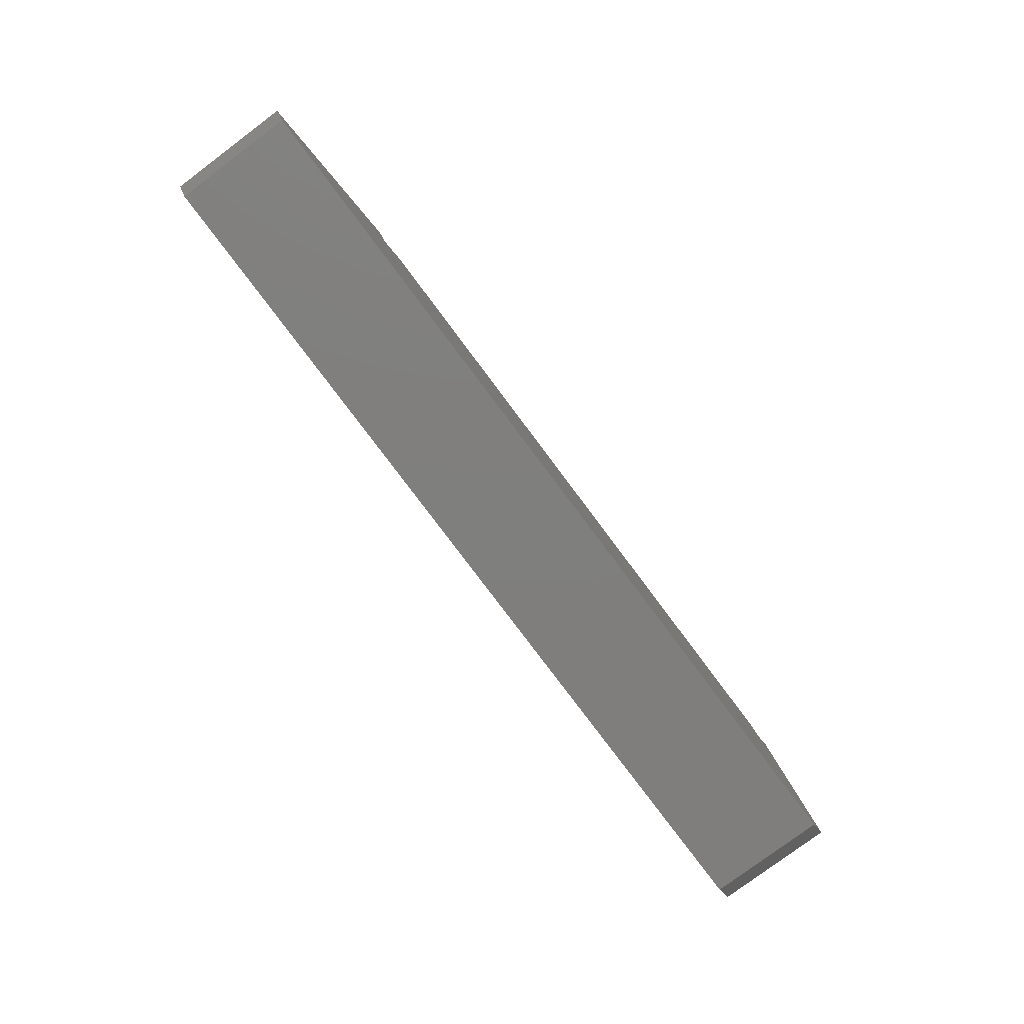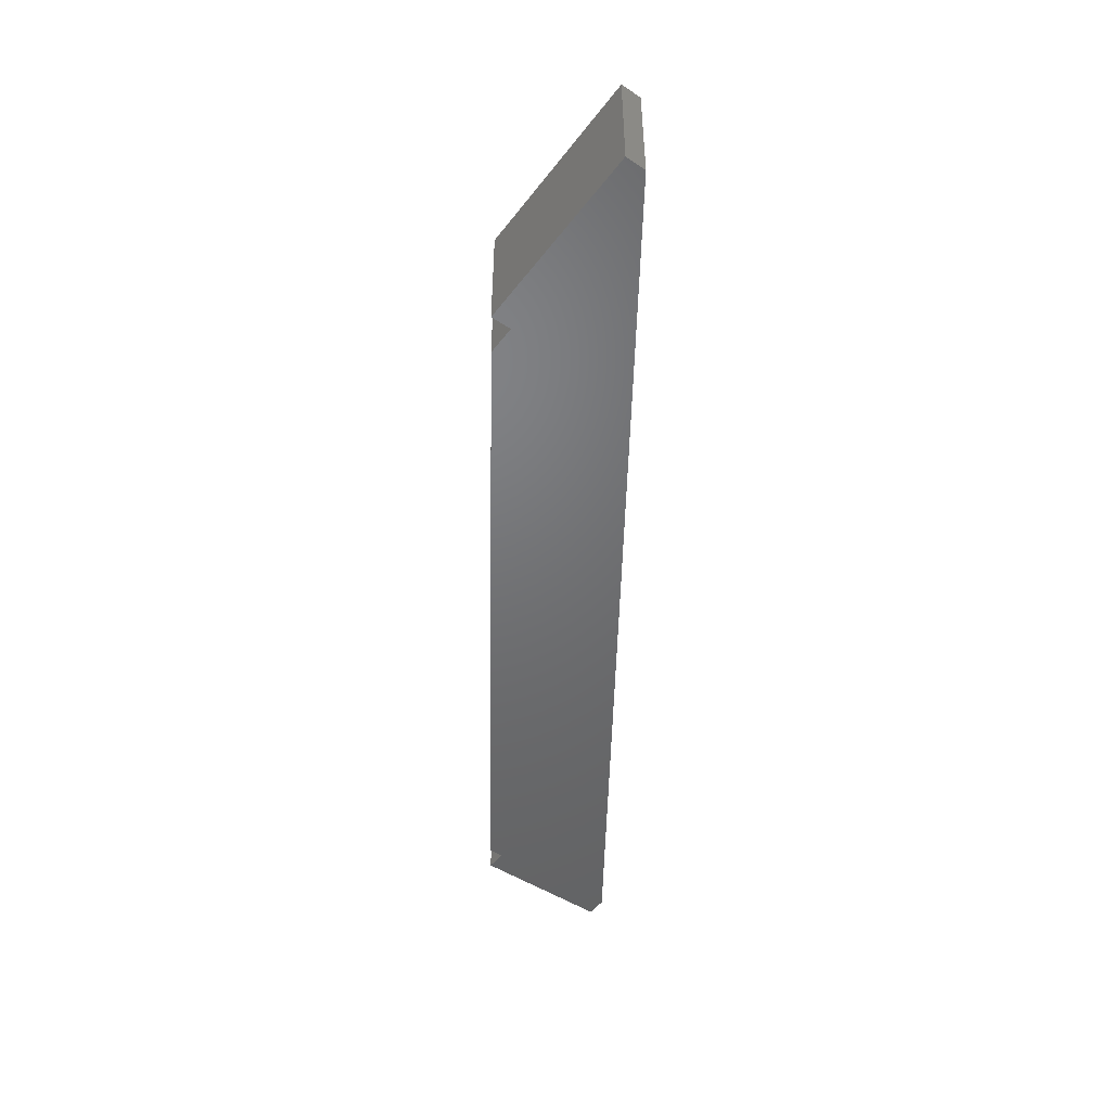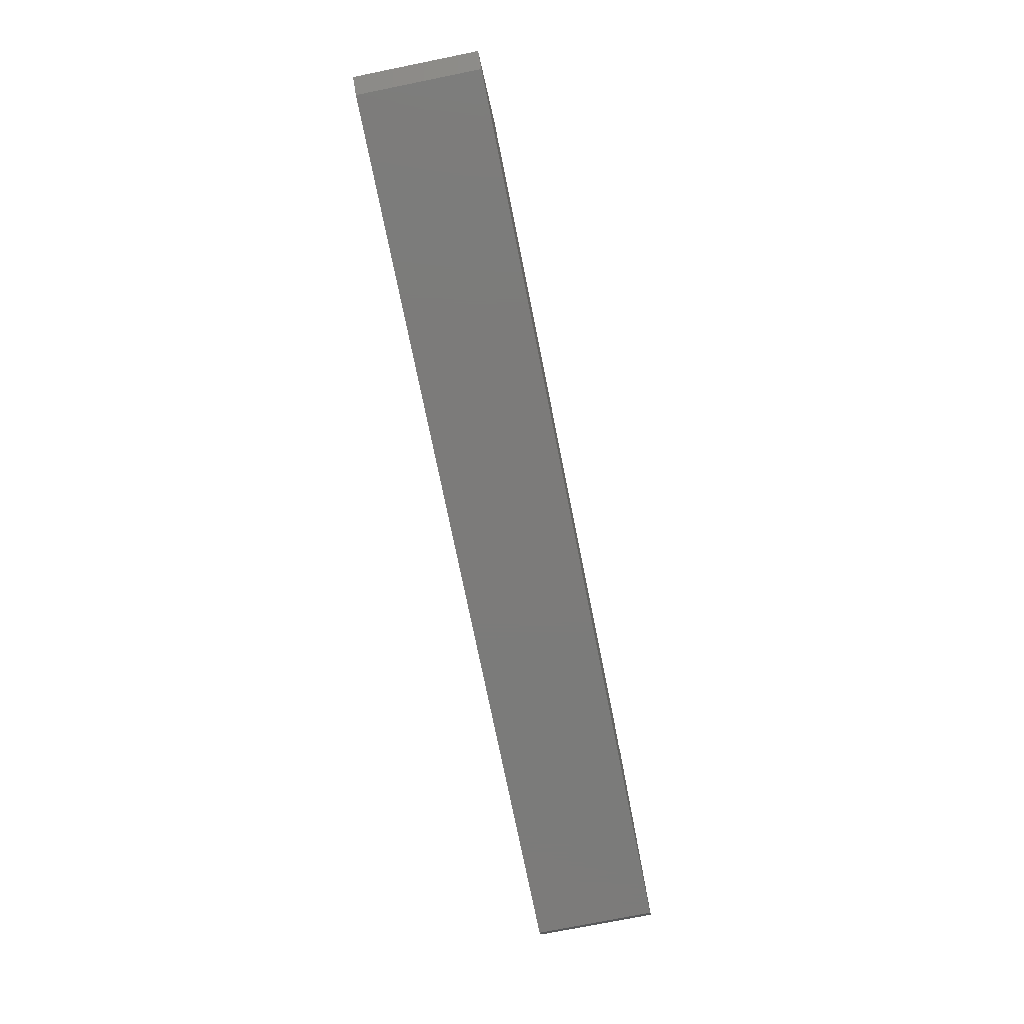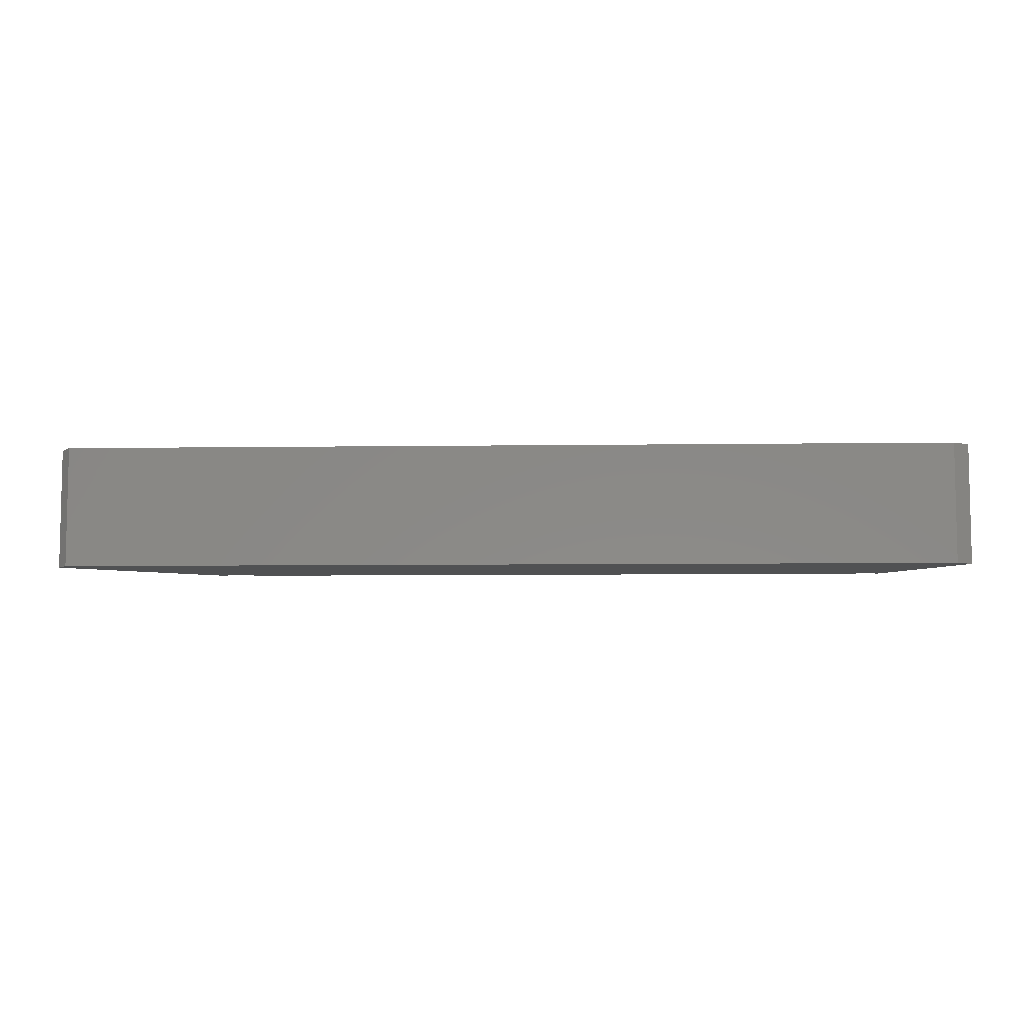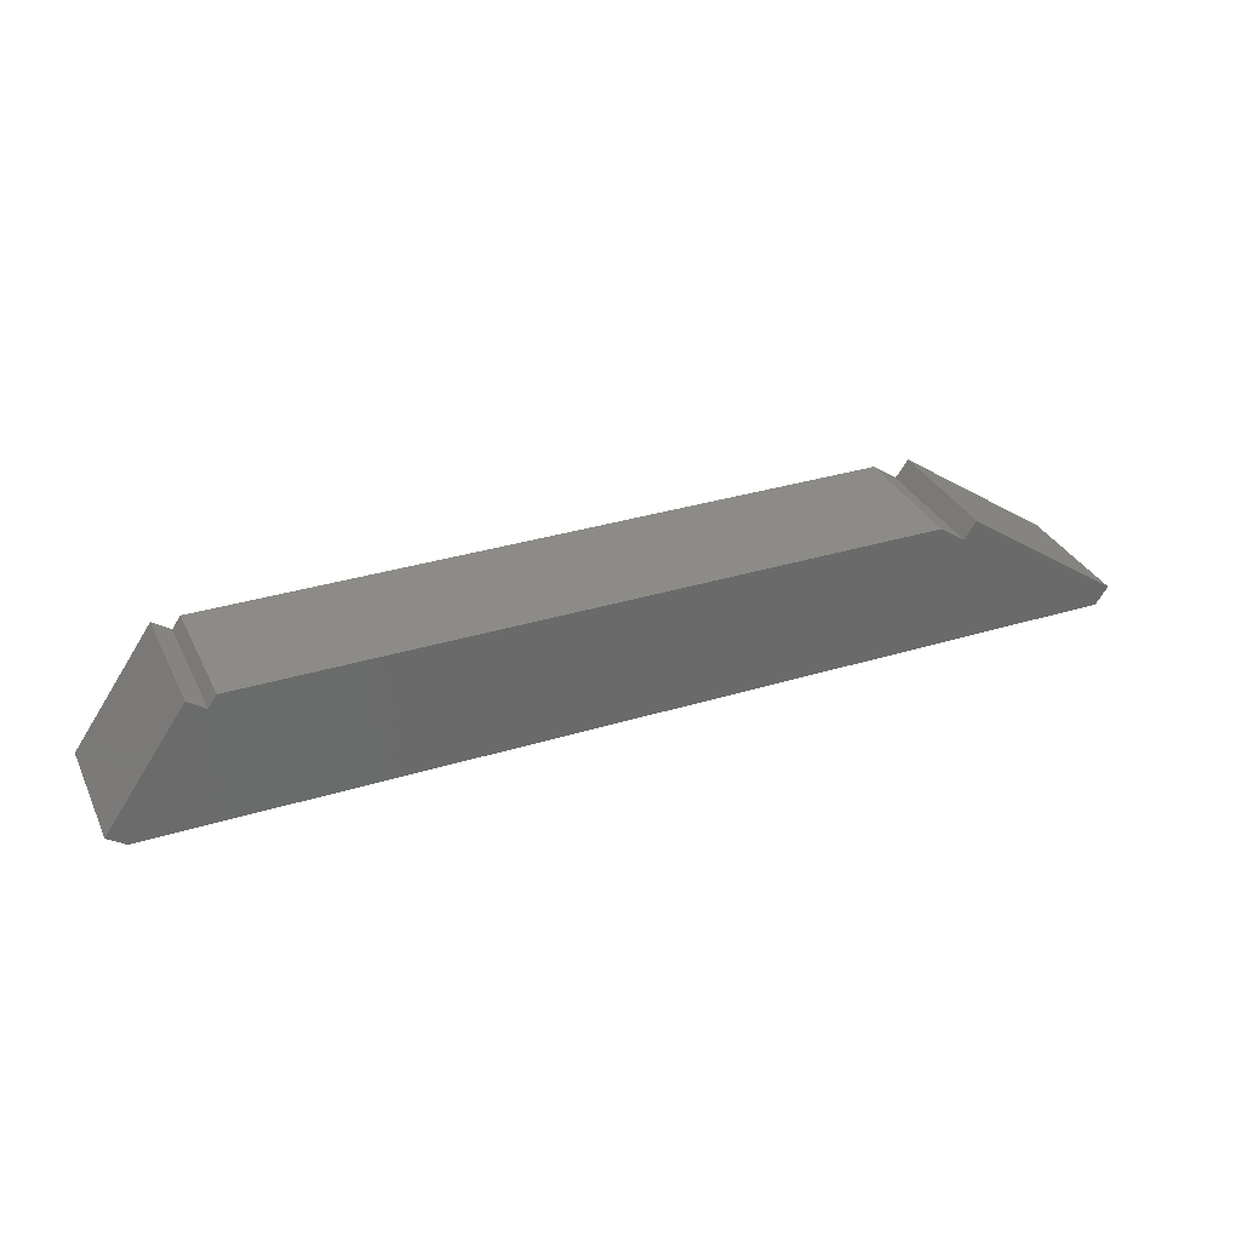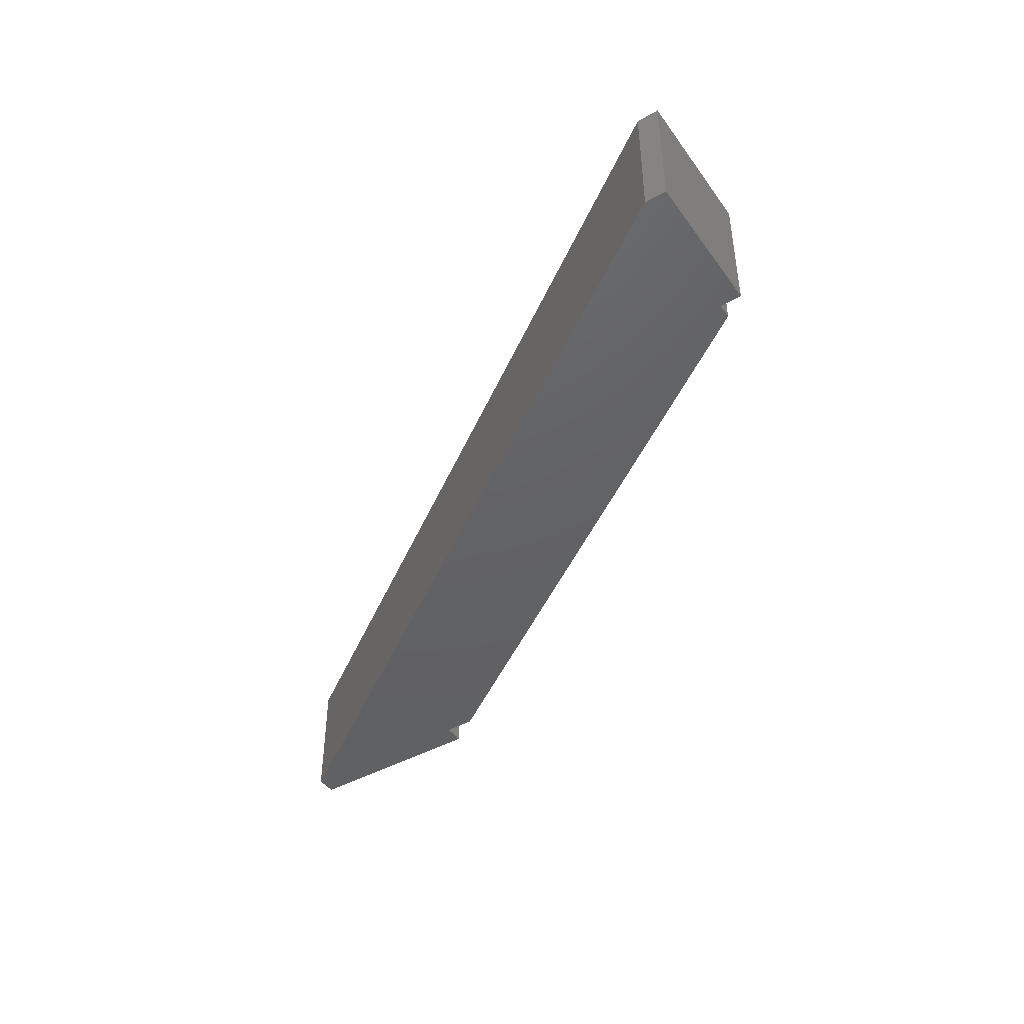
<metadata>
{"format":"stl","ext":"stl","renderer":"f3d","projection":"perspective","resolution":1024,"background":"white","views":[{"elev":-78.8,"azim":-53.2,"up":"+Y"},{"elev":-49.3,"azim":-91.3,"up":"+Z"},{"elev":-74.6,"azim":101.4,"up":"+Y"},{"elev":-7.0,"azim":2.3,"up":"+Z"},{"elev":33.0,"azim":157.0,"up":"+Y"},{"elev":-44.1,"azim":67.9,"up":"+Z"}]}
</metadata>
<code>
# stl→obj: 20 verts, 36 faces
v 42.07 6 0
v 45.83 0.5692 0
v 45.01 0 0
v 41.25 5.431 0
v 9.236 6 0
v 40.86 6 0
v 8.048 5.178 0
v 0.5692 0 0
v 0 0.8222 0
v 7.479 6 0
v 45.01 0 6
v 45.83 0.5692 6
v 42.07 6 6
v 9.236 6 6
v 41.25 5.431 6
v 40.86 6 6
v 8.048 5.178 6
v 0 0.8222 6
v 0.5692 0 6
v 7.479 6 6
f 1 2 3
f 4 3 5
f 1 3 4
f 6 4 5
f 5 3 7
f 7 8 9
f 10 7 9
f 7 3 8
f 11 12 13
f 14 11 15
f 15 11 13
f 14 15 16
f 17 11 14
f 18 19 17
f 18 17 20
f 19 11 17
f 1 12 2
f 1 13 12
f 4 13 1
f 4 15 13
f 6 15 4
f 6 16 15
f 5 16 6
f 5 14 16
f 7 14 5
f 7 17 14
f 10 17 7
f 10 20 17
f 9 20 10
f 9 18 20
f 8 18 9
f 8 19 18
f 3 19 8
f 3 11 19
f 2 11 3
f 2 12 11

</code>
